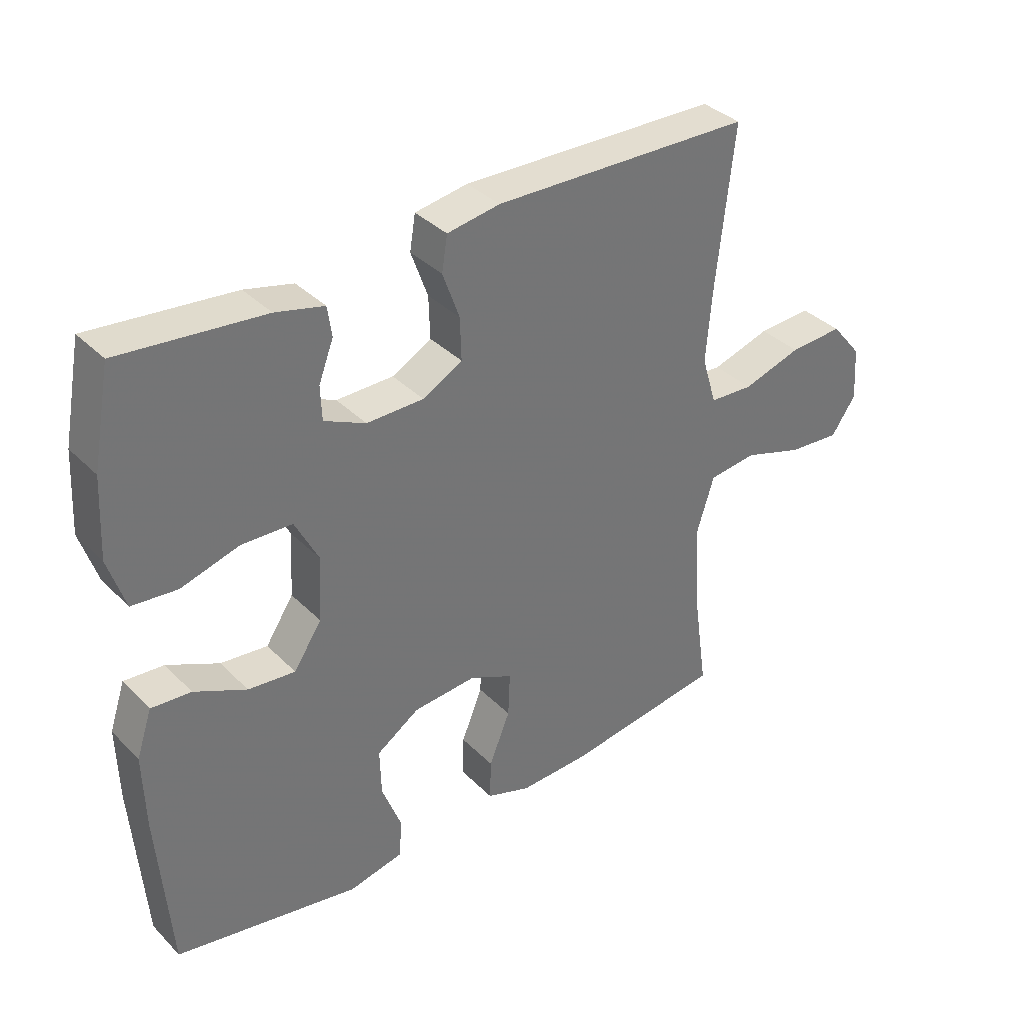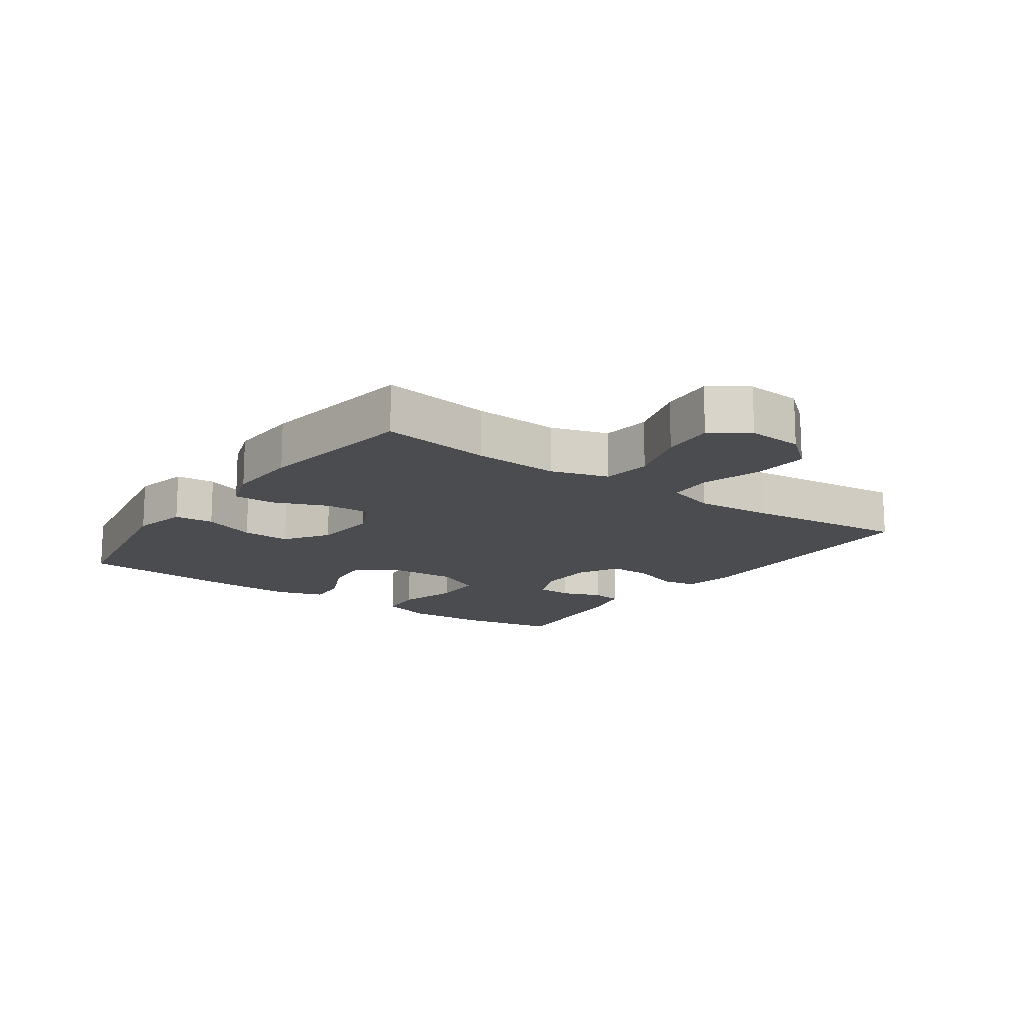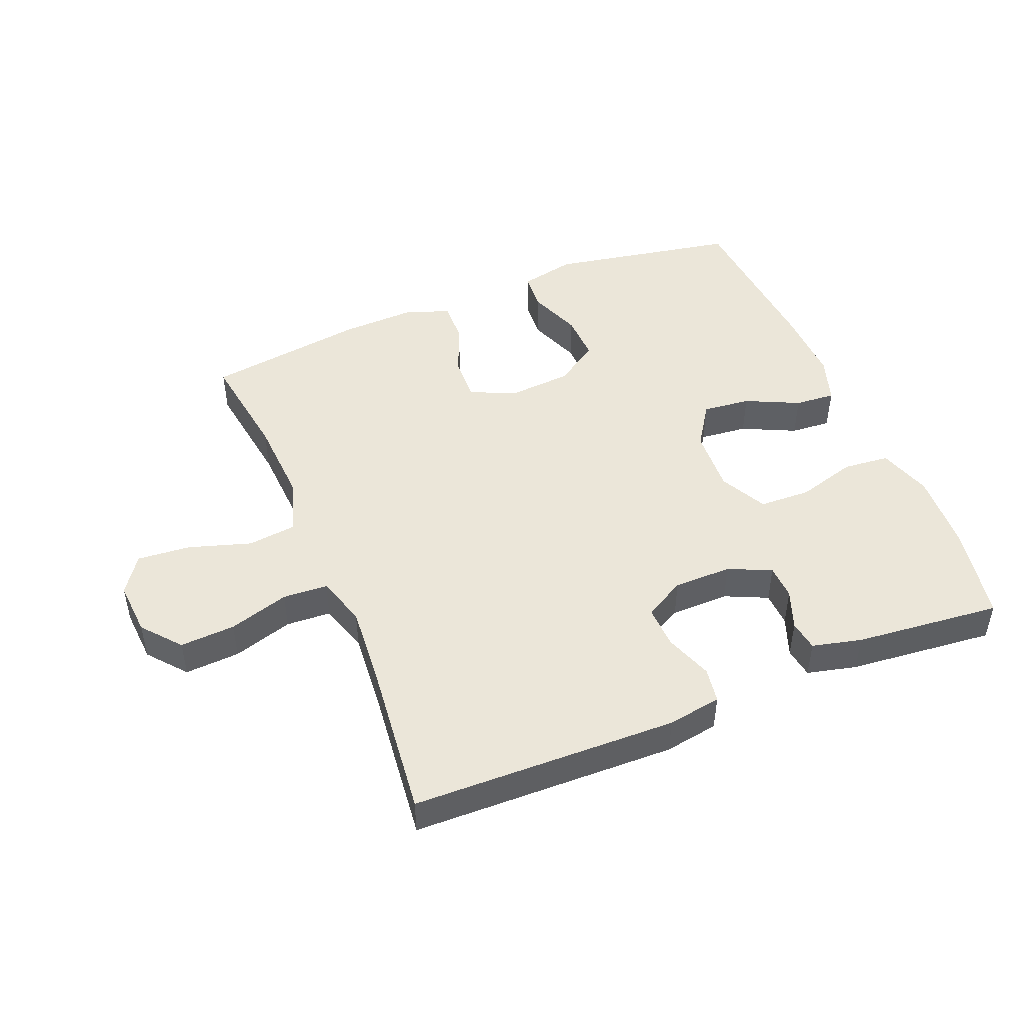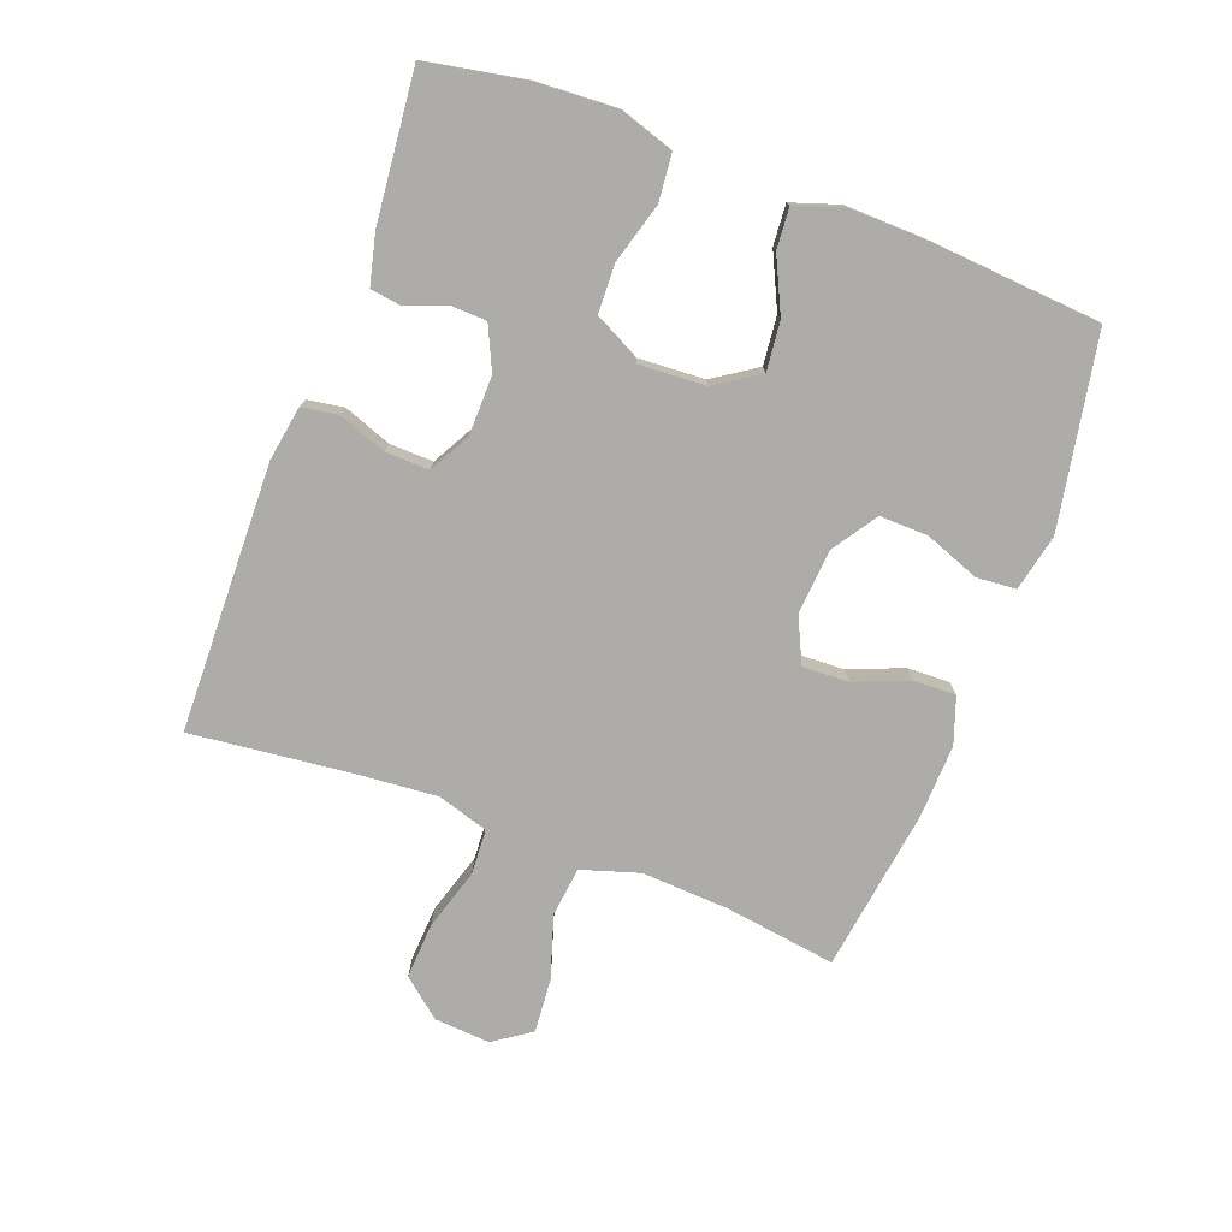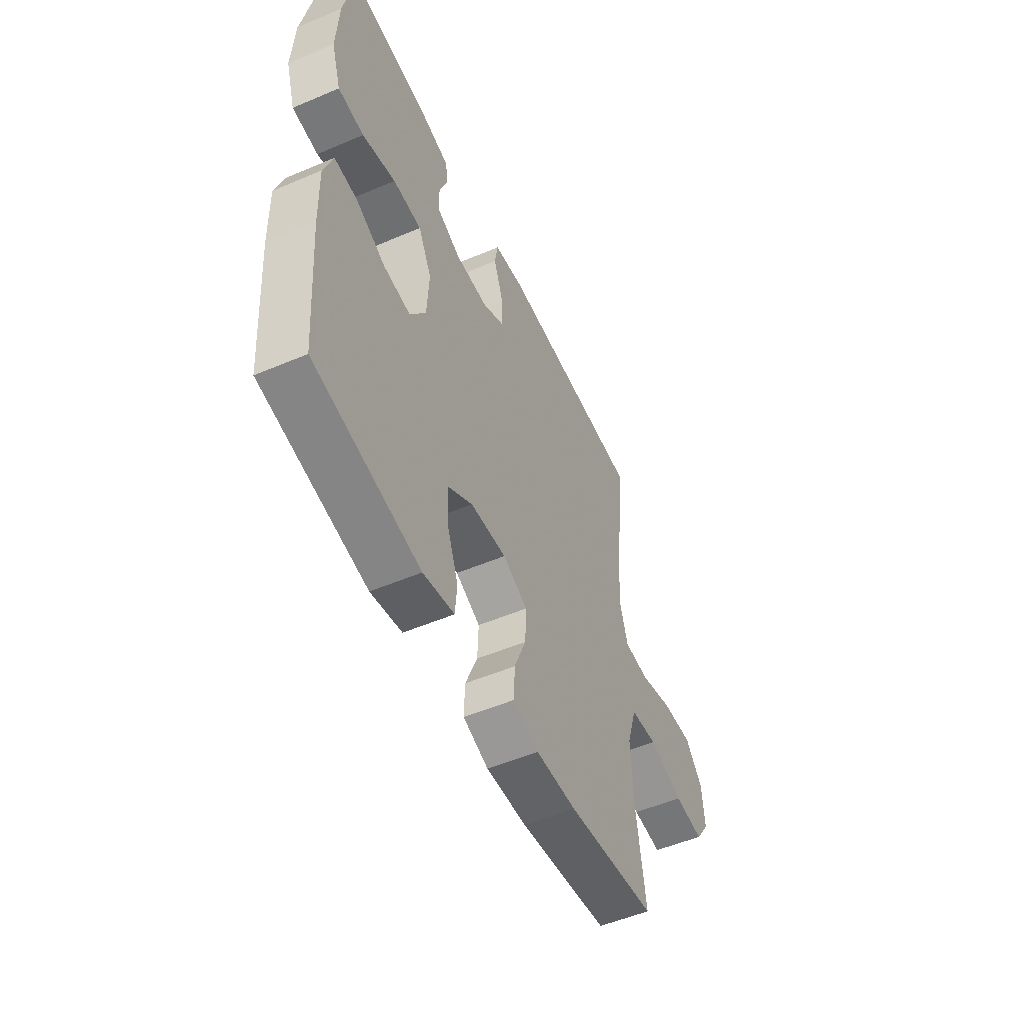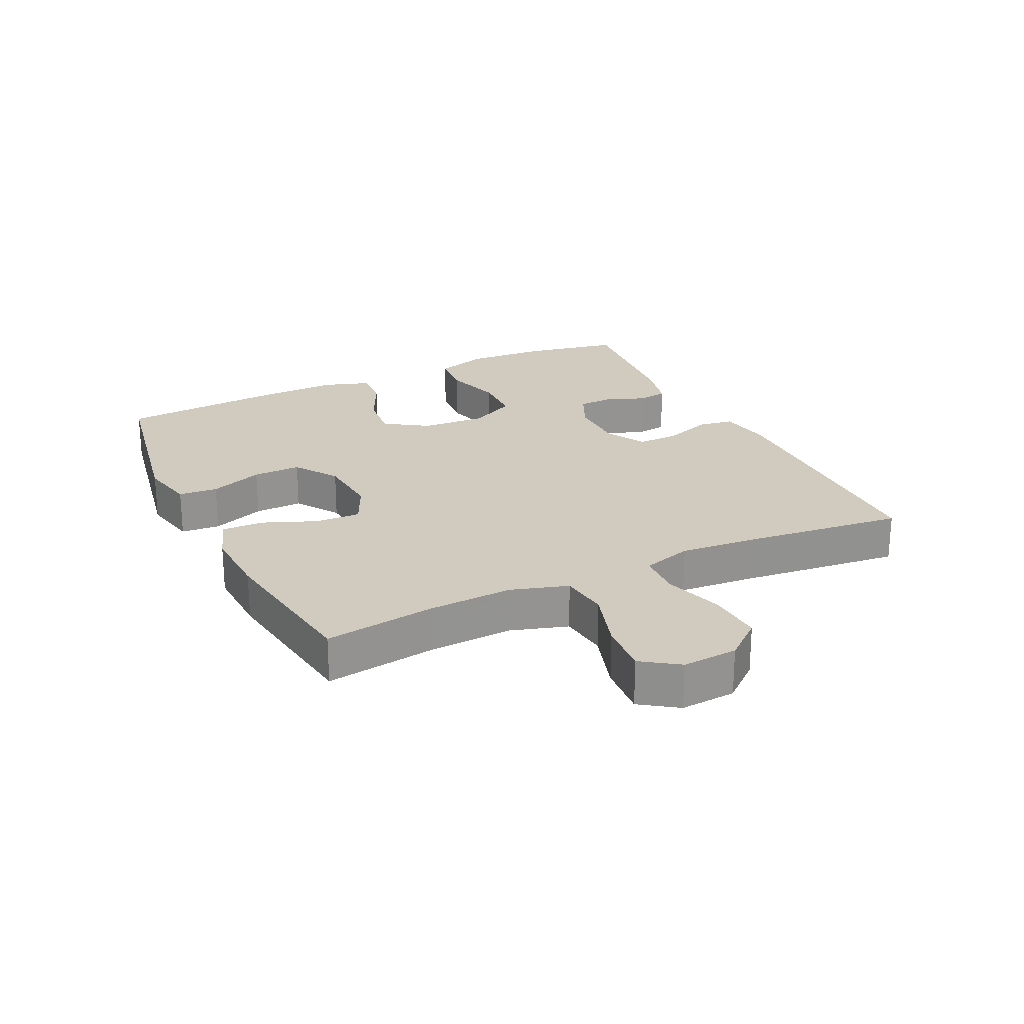
<metadata>
{"format":"obj","ext":"obj","renderer":"f3d","projection":"perspective","resolution":1024,"background":"white","views":[{"elev":36.0,"azim":142.0,"up":"+Z"},{"elev":-14.9,"azim":-125.5,"up":"+Y"},{"elev":47.2,"azim":-22.3,"up":"+Y"},{"elev":-76.6,"azim":69.4,"up":"+Y"},{"elev":-52.7,"azim":114.5,"up":"+Z"},{"elev":23.6,"azim":-115.8,"up":"+Y"}]}
</metadata>
<code>
v -0.5 0.07 0.5
v -0.082 0.07 0.51
v 0.003 0.07 0.496
v 0.012 0.07 0.44
v -0.015 0.07 0.365
v -0.017 0.07 0.297
v 0.047 0.07 0.262
v 0.139 0.07 0.261
v 0.206 0.07 0.292
v 0.208 0.07 0.347
v 0.184 0.07 0.41
v 0.191 0.07 0.458
v 0.269 0.07 0.477
v 0.5 0.07 0.5
v 0.529 0.07 0.347
v 0.536 0.07 0.22
v 0.509 0.07 0.136
v 0.436 0.07 0.129
v 0.342 0.07 0.156
v 0.261 0.07 0.153
v 0.223 0.07 0.079
v 0.229 0.07 -0.024
v 0.274 0.07 -0.092
v 0.35 0.07 -0.084
v 0.434 0.07 -0.044
v 0.498 0.07 -0.039
v 0.523 0.07 -0.114
v 0.52 0.07 -0.235
v 0.5 0.07 -0.5
v 0.202 0.07 -0.555
v 0.114 0.07 -0.536
v 0.109 0.07 -0.474
v 0.141 0.07 -0.39
v 0.143 0.07 -0.314
v 0.074 0.07 -0.268
v -0.028 0.07 -0.26
v -0.098 0.07 -0.293
v -0.095 0.07 -0.365
v -0.061 0.07 -0.449
v -0.059 0.07 -0.515
v -0.131 0.07 -0.54
v -0.246 0.07 -0.536
v -0.5 0.07 -0.5
v -0.475 0.07 -0.326
v -0.468 0.07 -0.191
v -0.496 0.07 -0.101
v -0.573 0.07 -0.092
v -0.671 0.07 -0.123
v -0.755 0.07 -0.13
v -0.795 0.07 -0.072
v -0.789 0.07 0.015
v -0.739 0.07 0.075
v -0.652 0.07 0.07
v -0.557 0.07 0.041
v -0.486 0.07 0.045
v -0.462 0.07 0.124
v -0.472 0.07 0.246
v -0.5 0 0.5
v -0.082 0 0.51
v 0.003 0 0.496
v 0.012 0 0.44
v -0.015 0 0.365
v -0.017 0 0.297
v 0.047 0 0.262
v 0.139 0 0.261
v 0.206 0 0.292
v 0.208 0 0.347
v 0.184 0 0.41
v 0.191 0 0.458
v 0.269 0 0.477
v 0.5 0 0.5
v 0.529 0 0.347
v 0.536 0 0.22
v 0.509 0 0.136
v 0.436 0 0.129
v 0.342 0 0.156
v 0.261 0 0.153
v 0.223 0 0.079
v 0.229 0 -0.024
v 0.274 0 -0.092
v 0.35 0 -0.084
v 0.434 0 -0.044
v 0.498 0 -0.039
v 0.523 0 -0.114
v 0.52 0 -0.235
v 0.5 0 -0.5
v 0.202 0 -0.555
v 0.114 0 -0.536
v 0.109 0 -0.474
v 0.141 0 -0.39
v 0.143 0 -0.314
v 0.074 0 -0.268
v -0.028 0 -0.26
v -0.098 0 -0.293
v -0.095 0 -0.365
v -0.061 0 -0.449
v -0.059 0 -0.515
v -0.131 0 -0.54
v -0.246 0 -0.536
v -0.5 0 -0.5
v -0.475 0 -0.326
v -0.468 0 -0.191
v -0.496 0 -0.101
v -0.573 0 -0.092
v -0.671 0 -0.123
v -0.755 0 -0.13
v -0.795 0 -0.072
v -0.789 0 0.015
v -0.739 0 0.075
v -0.652 0 0.07
v -0.557 0 0.041
v -0.486 0 0.045
v -0.462 0 0.124
v -0.472 0 0.246
f 51 52 53 54
f 51 54 55
f 50 51 55
f 47 48 49 50
f 47 50 55
f 46 47 55
f 45 46 55 56
f 41 42 43 44
f 41 44 45
f 38 39 40 41
f 37 38 41 45
f 36 37 45 56
f 30 31 32 33
f 30 33 34
f 29 30 34
f 28 29 34 35
f 24 25 26 27
f 23 24 27 28
f 16 17 18 19
f 16 19 20
f 15 16 20
f 14 15 20
f 13 14 20
f 10 11 12 13
f 9 10 13 20
f 8 9 20 21
f 2 3 4 5
f 57 1 2 5
f 57 5 6
f 56 57 6 7
f 23 28 35 36
f 22 23 36 56
f 21 22 56
f 7 8 21 56
f 111 110 109 108
f 112 111 108
f 112 108 107
f 107 106 105 104
f 112 107 104
f 112 104 103
f 113 112 103 102
f 101 100 99 98
f 102 101 98
f 98 97 96 95
f 102 98 95 94
f 113 102 94 93
f 90 89 88 87
f 91 90 87
f 91 87 86
f 92 91 86 85
f 84 83 82 81
f 85 84 81 80
f 76 75 74 73
f 77 76 73
f 77 73 72
f 77 72 71
f 77 71 70
f 70 69 68 67
f 77 70 67 66
f 78 77 66 65
f 62 61 60 59
f 62 59 58 114
f 63 62 114
f 64 63 114 113
f 93 92 85 80
f 113 93 80 79
f 113 79 78
f 113 78 65 64
f 1 58 59 2
f 2 59 60 3
f 3 60 61 4
f 4 61 62 5
f 5 62 63 6
f 6 63 64 7
f 7 64 65 8
f 8 65 66 9
f 9 66 67 10
f 10 67 68 11
f 11 68 69 12
f 12 69 70 13
f 13 70 71 14
f 14 71 72 15
f 15 72 73 16
f 16 73 74 17
f 17 74 75 18
f 18 75 76 19
f 19 76 77 20
f 20 77 78 21
f 21 78 79 22
f 22 79 80 23
f 23 80 81 24
f 24 81 82 25
f 25 82 83 26
f 26 83 84 27
f 27 84 85 28
f 28 85 86 29
f 29 86 87 30
f 30 87 88 31
f 31 88 89 32
f 32 89 90 33
f 33 90 91 34
f 34 91 92 35
f 35 92 93 36
f 36 93 94 37
f 37 94 95 38
f 38 95 96 39
f 39 96 97 40
f 40 97 98 41
f 41 98 99 42
f 42 99 100 43
f 43 100 101 44
f 44 101 102 45
f 45 102 103 46
f 46 103 104 47
f 47 104 105 48
f 48 105 106 49
f 49 106 107 50
f 50 107 108 51
f 51 108 109 52
f 52 109 110 53
f 53 110 111 54
f 54 111 112 55
f 55 112 113 56
f 56 113 114 57
f 57 114 58 1

</code>
